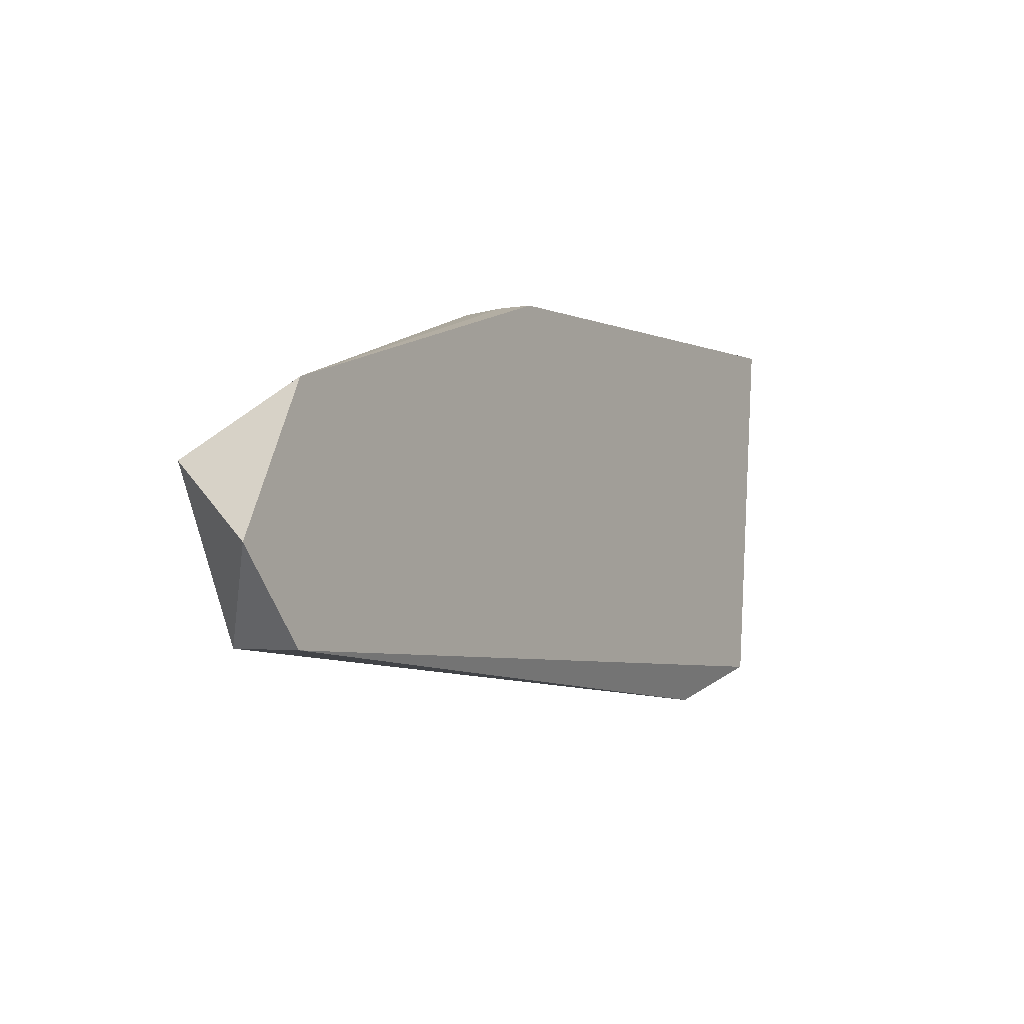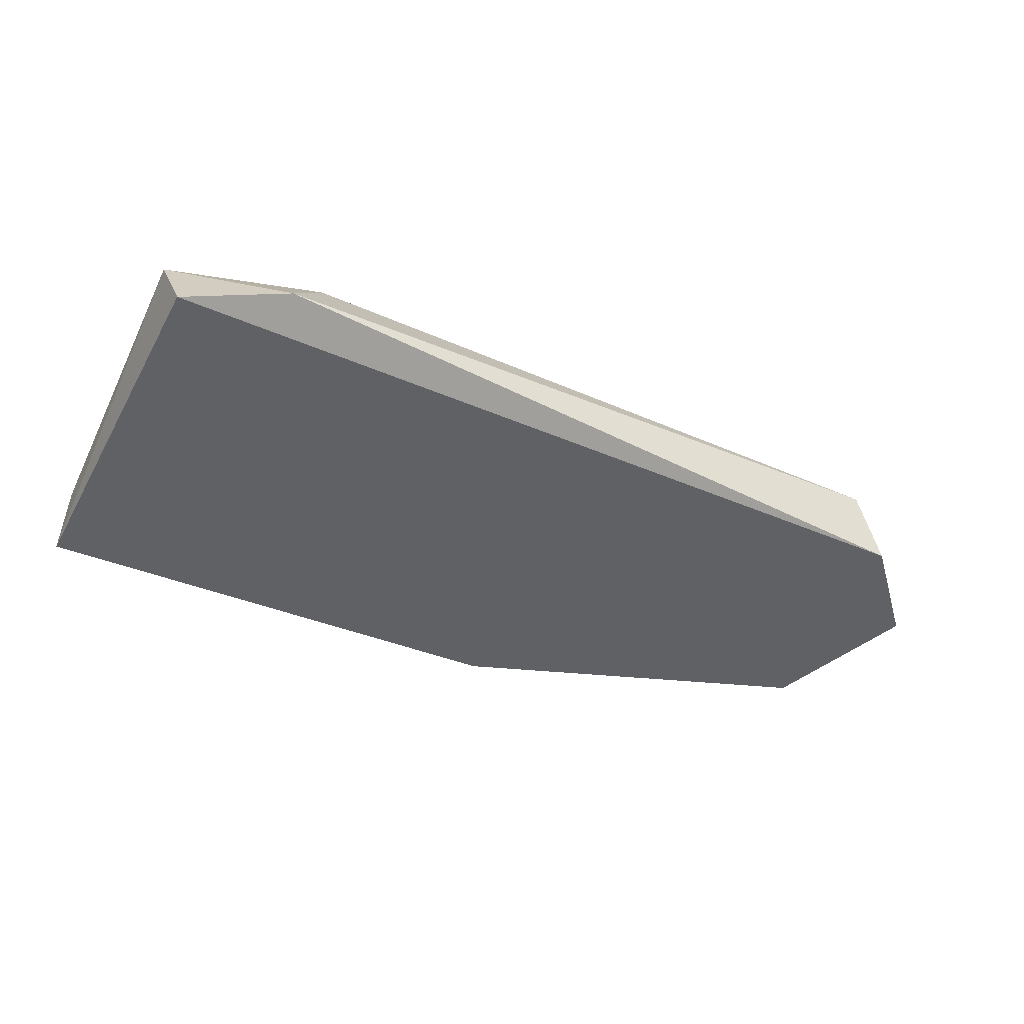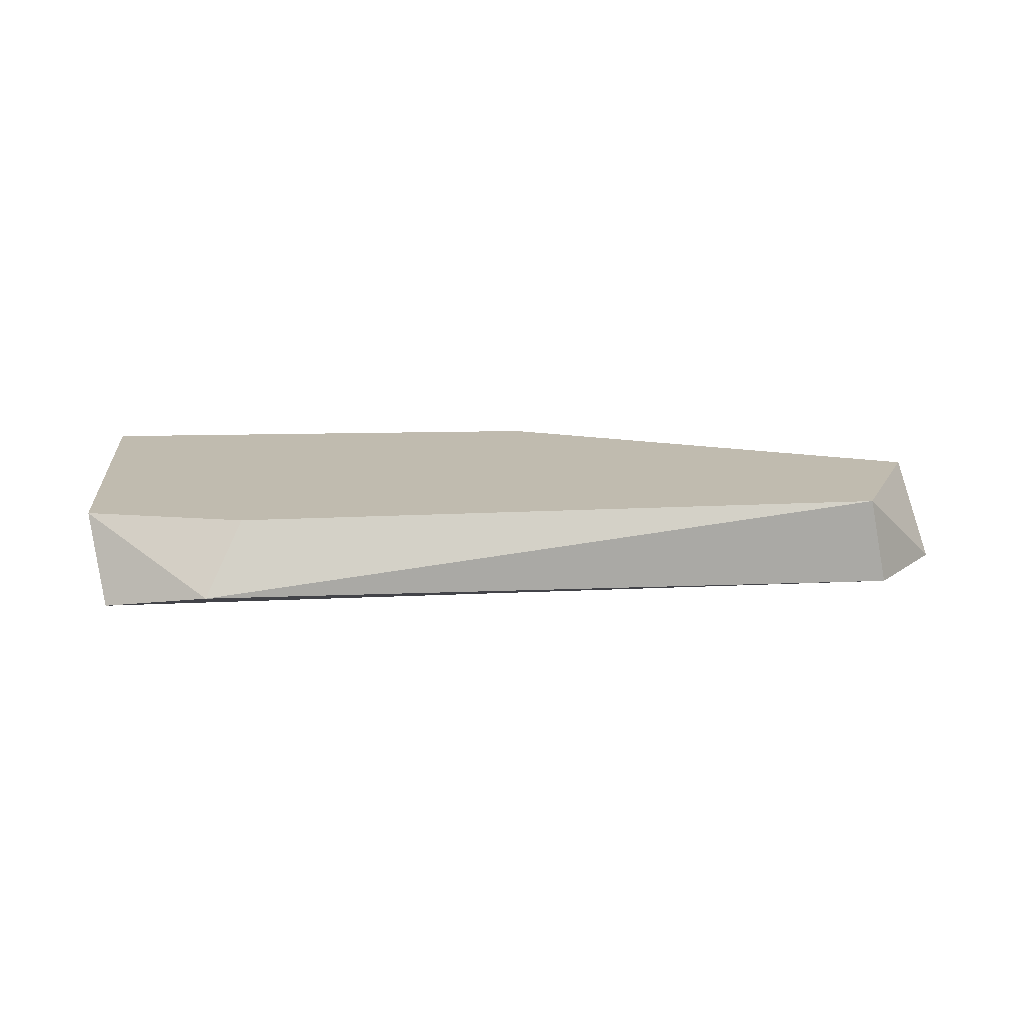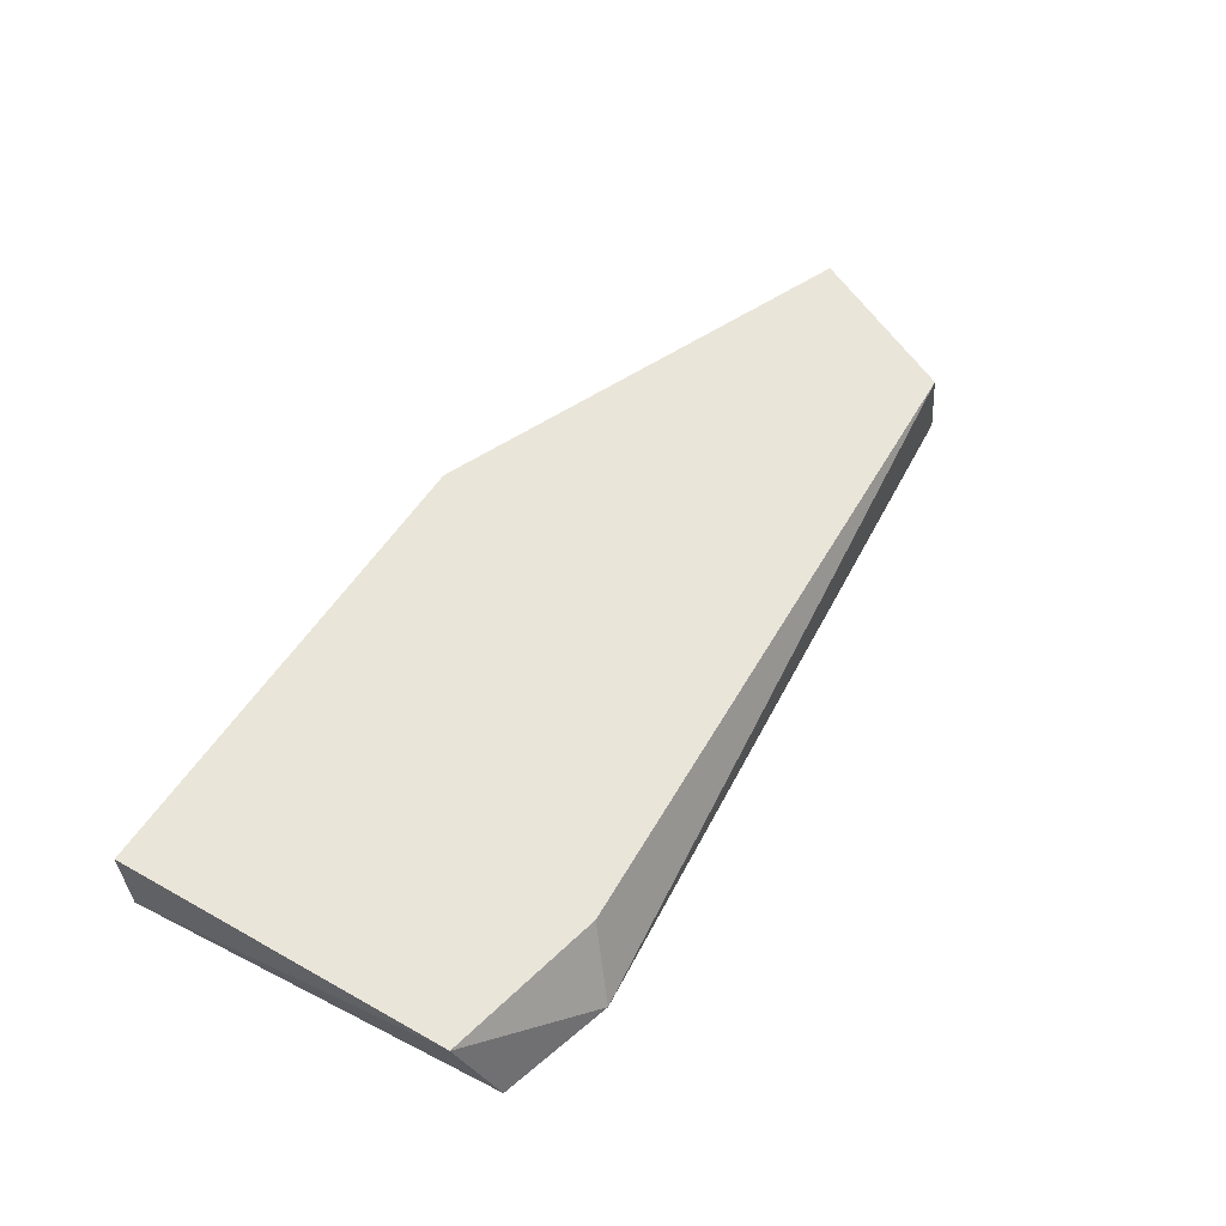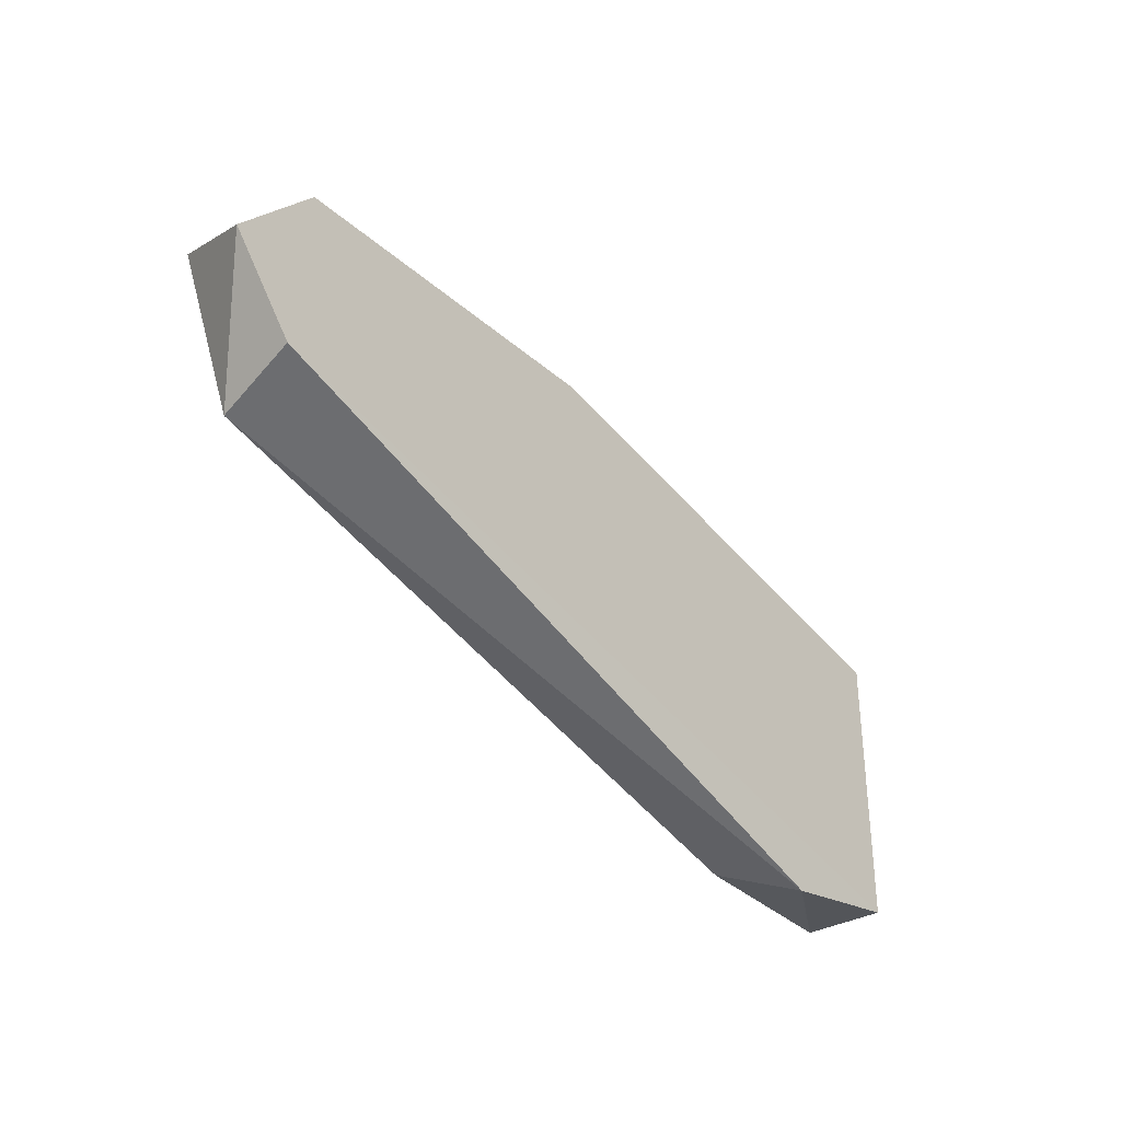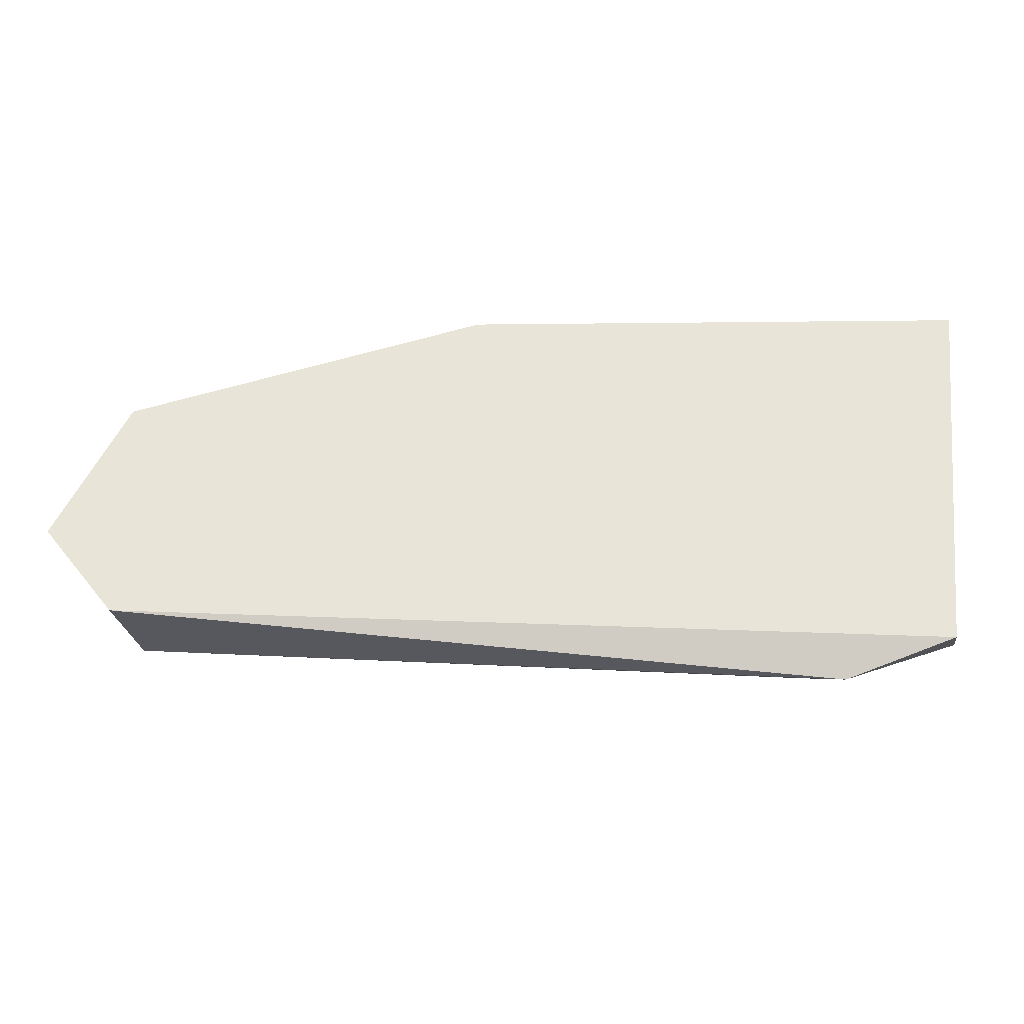
<metadata>
{"format":"obj","ext":"obj","renderer":"f3d","projection":"perspective","resolution":1024,"background":"white","views":[{"elev":-2.8,"azim":123.5,"up":"+Y"},{"elev":-49.0,"azim":-22.5,"up":"+Z"},{"elev":16.1,"azim":-3.2,"up":"+Z"},{"elev":58.0,"azim":-56.8,"up":"+Z"},{"elev":-50.9,"azim":129.6,"up":"+Y"},{"elev":-30.4,"azim":-179.1,"up":"+Y"}]}
</metadata>
<code>
v 0.007966 -0.05533 0.04779
v -0.008737 -0.03946 0.04946
v -0.008737 -0.03946 0.04779
v -0.03045 -0.057 0.04779
v -0.02377 -0.057 0.05196
v 0.01047 -0.04781 0.05196
v -0.03212 -0.03946 0.05196
v -0.03212 -0.03946 0.04779
v 0.007133 -0.05533 0.05196
v 0.007966 -0.04447 0.04779
v -0.009574 -0.03946 0.05196
v -0.03129 -0.05533 0.05196
v -0.02544 -0.05867 0.04862
v 0.01131 -0.05115 0.04779
f 8 4 12
f 7 8 12
f 4 1 13
f 1 9 13
f 9 5 13
f 9 1 14
f 5 12 13
f 6 9 14
f 1 10 14
f 5 7 12
f 12 4 13
f 10 2 11
f 6 10 11
f 2 7 11
f 7 6 11
f 3 1 4
f 2 3 7
f 5 6 7
f 3 4 8
f 10 6 14
f 6 5 9
f 1 3 10
f 3 2 10
f 7 3 8

</code>
